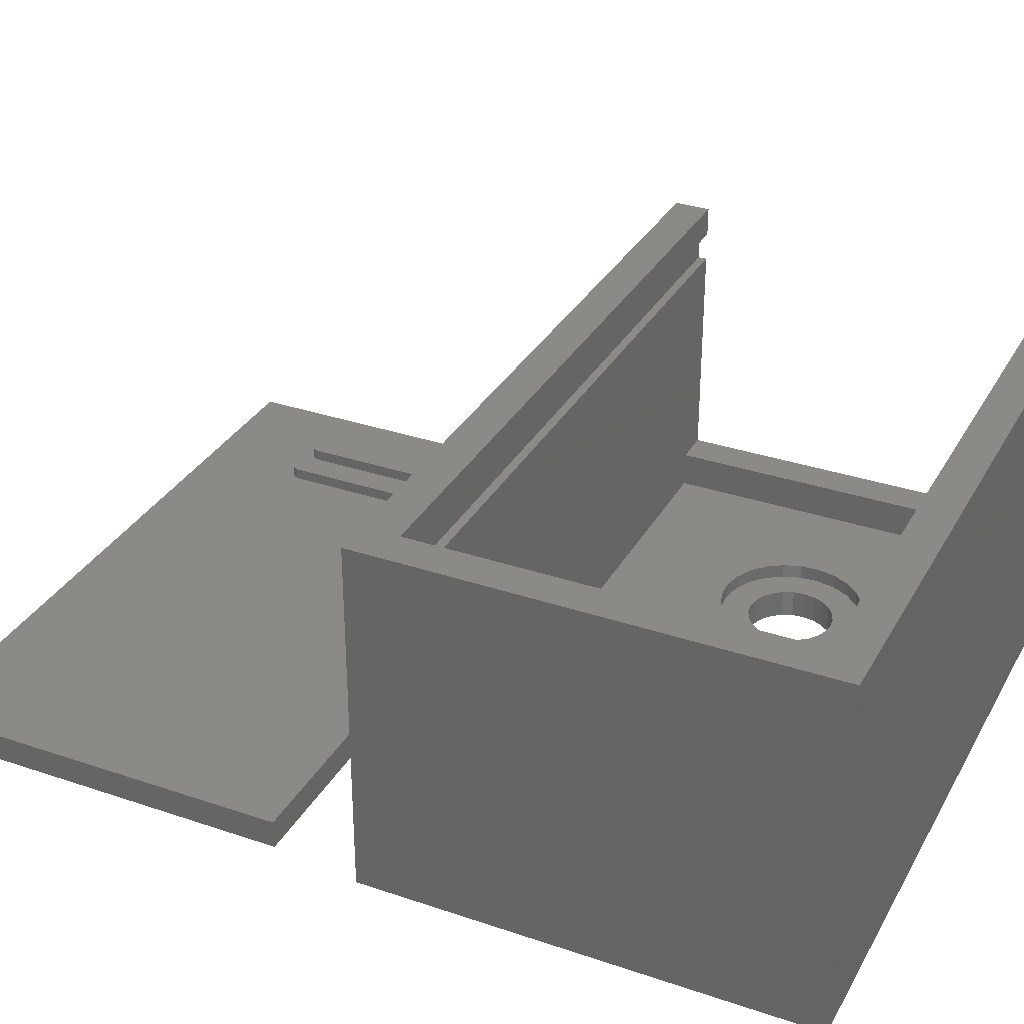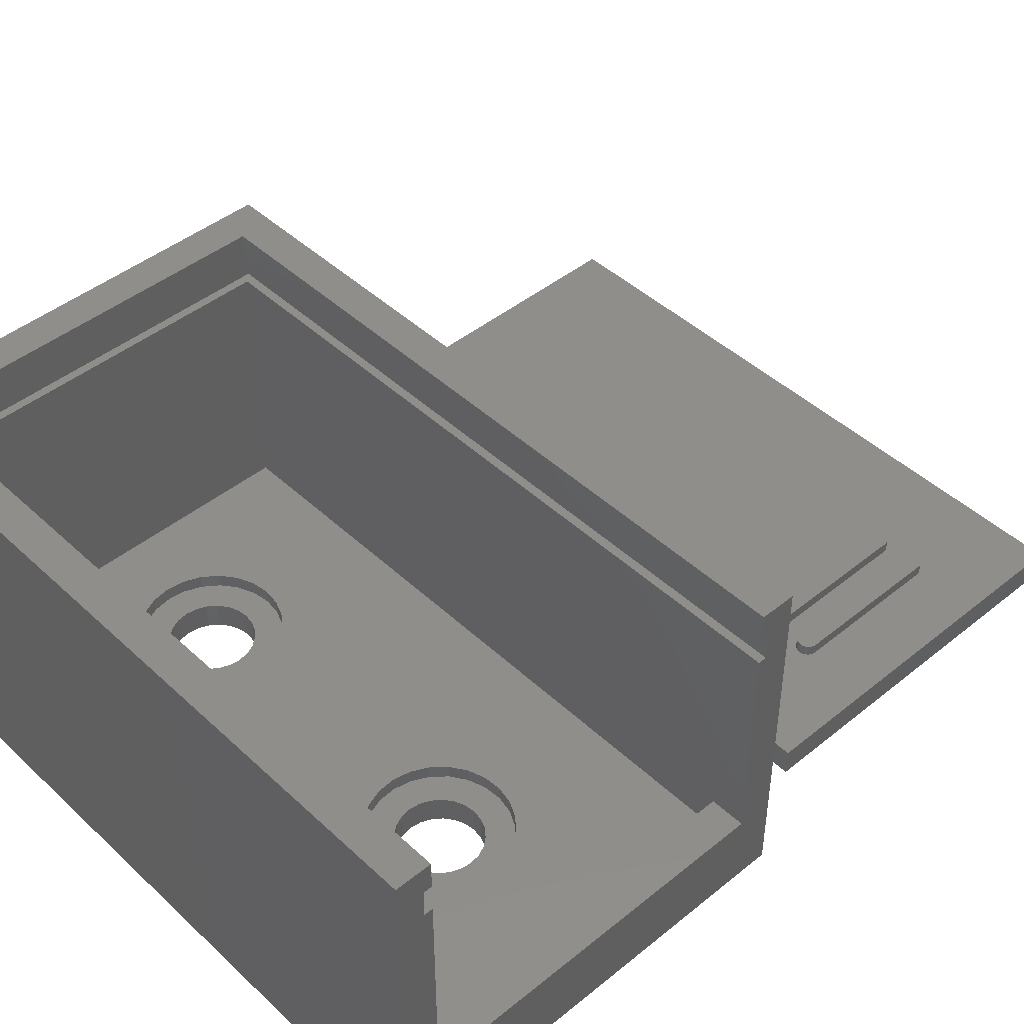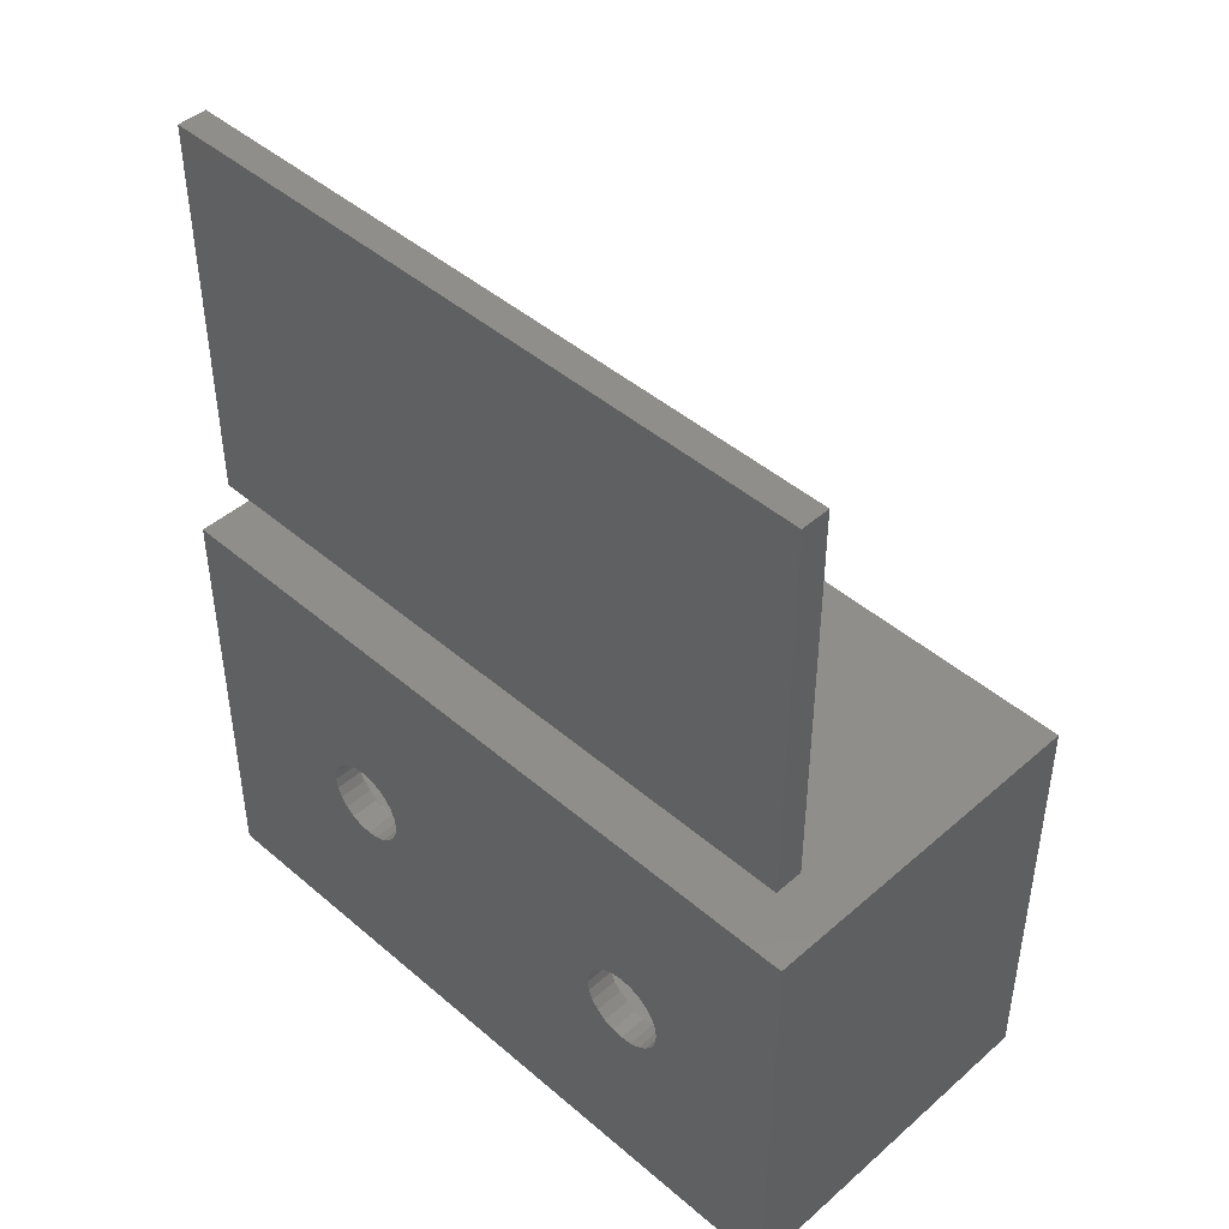
<metadata>
{"format":"stl","ext":"stl","renderer":"f3d","projection":"perspective","resolution":1024,"background":"white","views":[{"elev":32.3,"azim":-64.7,"up":"+Z"},{"elev":45.0,"azim":46.9,"up":"+Z"},{"elev":45.3,"azim":-135.3,"up":"+Y"}]}
</metadata>
<code>
# stl→obj: 345 verts, 690 faces
v 33.88 12.88 1
v 34.5 12.4 -1
v 33.88 12.88 -1
v 34.5 12.4 1
v 35.22 12.1 -1
v 35.22 12.1 1
v 36 12 -1
v 36 12 1
v 36.78 12.1 -1
v 36.78 12.1 1
v 37.5 12.4 -1
v 37.5 12.4 1
v 38.12 12.88 -1
v 38.12 12.88 1
v 38.6 13.5 1
v 38.6 13.5 -1
v 38.9 14.22 1
v 38.9 14.22 -1
v 39 15 1
v 39 15 -1
v 38.9 15.78 1
v 38.9 15.78 -1
v 38.6 16.5 1
v 38.6 16.5 -1
v 38.12 17.12 1
v 38.12 17.12 -1
v 37.5 17.6 -1
v 37.5 17.6 1
v 36.78 17.9 -1
v 36.78 17.9 1
v 36 18 -1
v 36 18 1
v 35.22 17.9 -1
v 35.22 17.9 1
v 34.5 17.6 -1
v 34.5 17.6 1
v 33.88 17.12 -1
v 33.88 17.12 1
v 33.4 16.5 1
v 33.4 16.5 -1
v 33.1 15.78 1
v 33.1 15.78 -1
v 33 15 1
v 33 15 -1
v 33.1 14.22 1
v 33.1 14.22 -1
v 33.4 13.5 1
v 33.4 13.5 -1
v 2 2 22
v 50.5 2 24
v 50.5 2 22
v 2 2 24
v 9.538 10.65 1
v 9 15 1
v 8.496 11.43 1
v 9.102 14.22 1
v 9.402 13.5 1
v 9.879 12.88 1
v 10.75 10.16 1
v 10.5 12.4 1
v 11.22 12.1 1
v 12.04 10 1
v 12 12 1
v 12.78 12.1 1
v 13.34 10.18 1
v 13.5 12.4 1
v 14.54 10.69 1
v 14.12 12.88 1
v 14.6 13.5 1
v 15.57 11.5 1
v 14.9 14.22 1
v 15 15 1
v 15.5 18.57 1
v 16.31 17.54 1
v 16.35 12.54 1
v 16.82 16.34 1
v 16.84 13.75 1
v 17 15.04 1
v 7.182 13.66 1
v 7.159 16.25 1
v 7 14.96 1
v 7.648 17.46 1
v 7.692 12.46 1
v 8.434 18.5 1
v 9.462 19.31 1
v 9.102 15.78 1
v 9.402 16.5 1
v 9.879 17.12 1
v 10.66 19.82 1
v 10.5 17.6 1
v 11.22 17.9 1
v 11.96 20 1
v 12 18 1
v 13.25 19.84 1
v 12.78 17.9 1
v 13.5 17.6 1
v 14.46 19.35 1
v 14.12 17.12 1
v 14.6 16.5 1
v 14.9 15.78 1
v 7.692 12.46 2
v 7.182 13.66 2
v 8.496 11.43 2
v 9.538 10.65 2
v 10.75 10.16 2
v 12.04 10 2
v 13.34 10.18 2
v 14.54 10.69 2
v 15.57 11.5 2
v 16.35 12.54 2
v 16.84 13.75 2
v 17 15.04 2
v 16.82 16.34 2
v 16.31 17.54 2
v 15.5 18.57 2
v 14.46 19.35 2
v 13.25 19.84 2
v 11.96 20 2
v 10.66 19.82 2
v 9.462 19.31 2
v 8.434 18.5 2
v 7.648 17.46 2
v 7.159 16.25 2
v 7 14.96 2
v 31.09 14.05 1
v 31.27 16.63 1
v 31.01 15.35 1
v 31.51 12.81 1
v 31.86 17.8 1
v 32.22 11.72 1
v 32.72 18.78 1
v 33.2 10.86 1
v 34.37 10.27 1
v 35.65 10.01 1
v 36.95 10.09 1
v 38.19 10.51 1
v 39.28 11.22 1
v 33.81 19.49 1
v 35.05 19.91 1
v 36.35 19.99 1
v 37.63 19.73 1
v 38.8 19.14 1
v 39.78 18.28 1
v 40.14 12.2 1
v 40.49 17.19 1
v 40.73 13.37 1
v 40.91 15.95 1
v 40.99 14.65 1
v 36.35 19.99 2
v 35.05 19.91 2
v 33.81 19.49 2
v 32.72 18.78 2
v 31.86 17.8 2
v 31.27 16.63 2
v 31.01 15.35 2
v 31.09 14.05 2
v 31.51 12.81 2
v 32.22 11.72 2
v 33.2 10.86 2
v 34.37 10.27 2
v 35.65 10.01 2
v 36.95 10.09 2
v 38.19 10.51 2
v 39.28 11.22 2
v 40.14 12.2 2
v 40.73 13.37 2
v 40.99 14.65 2
v 40.91 15.95 2
v 40.49 17.19 2
v 39.78 18.28 2
v 38.8 19.14 2
v 37.63 19.73 2
v 15 15 -1
v 14.9 15.78 -1
v 9 15 -1
v 9.102 14.22 -1
v 14.6 16.5 -1
v 11.22 17.9 -1
v 12 18 -1
v 9.402 16.5 -1
v 9.102 15.78 -1
v 9.402 13.5 -1
v 9.879 12.88 -1
v 12.78 12.1 -1
v 12 12 -1
v 14.12 12.88 -1
v 14.6 13.5 -1
v 12.78 17.9 -1
v 13.5 17.6 -1
v 10.5 12.4 -1
v 9.879 17.12 -1
v 10.5 17.6 -1
v 11.22 12.1 -1
v 14.9 14.22 -1
v 14.12 17.12 -1
v 13.5 12.4 -1
v -0.5 30.5 24
v -0.5 -0.5 -1
v -0.5 -0.5 24
v -0.5 30.5 -1
v 50.5 30.5 -1
v 50.5 -0.5 -1
v 50.5 -0.5 24
v 2 28 24
v 50.5 30.5 24
v 50.5 28 24
v 2 2 2
v 2 28 2
v 48 2 2
v 48 28 2
v 2 28 22
v 50.5 28 22
v 48 2 4.5
v 2 2 20
v 50.5 2 20
v 50.5 2 4.5
v 1.4 1.4 20
v 50.5 1.4 22
v 50.5 1.4 20
v 1.4 1.4 22
v 1.4 2 20
v 1.4 2 22
v 46.86 64.02 -1
v 0.2604 36.82 -1
v 0.2604 64.02 -1
v 46.86 36.82 -1
v 46.86 36.82 1
v 0.2604 36.82 1
v 0.2604 64.02 1
v 46.86 64.02 1
v 50.5 28.6 22
v 1.4 28.6 20
v 50.5 28.6 20
v 1.4 28.6 22
v 2 28.6 22
v 1.4 28 22
v 2 28 20
v 1.4 28 20
v 50.5 28 20
v 40.53 44.72 1.8
v 40.5 55.92 1.8
v 40.5 44.92 1.8
v 40.53 56.11 1.8
v 40.6 44.54 1.8
v 40.6 56.29 1.8
v 40.72 44.39 1.8
v 40.72 56.45 1.8
v 40.88 44.27 1.8
v 40.88 56.57 1.8
v 41.06 44.19 1.8
v 41.06 56.64 1.8
v 41.25 44.17 1.8
v 41.25 56.67 1.8
v 41.44 44.19 1.8
v 41.44 56.64 1.8
v 41.63 44.27 1.8
v 41.63 56.57 1.8
v 41.78 44.39 1.8
v 41.78 56.45 1.8
v 41.9 44.54 1.8
v 41.9 56.29 1.8
v 41.97 44.72 1.8
v 41.97 56.11 1.8
v 42 44.92 1.8
v 42 55.92 1.8
v 40.5 44.92 1
v 40.5 55.92 1
v 40.53 44.72 1
v 40.6 44.54 1
v 40.72 44.39 1
v 40.88 44.27 1
v 41.06 44.19 1
v 41.25 44.17 1
v 41.44 44.19 1
v 41.63 44.27 1
v 41.78 44.39 1
v 41.9 44.54 1
v 41.97 44.72 1
v 42 44.92 1
v 42 55.92 1
v 41.97 56.11 1
v 41.9 56.29 1
v 41.78 56.45 1
v 41.63 56.57 1
v 41.44 56.64 1
v 41.25 56.67 1
v 41.06 56.64 1
v 40.88 56.57 1
v 40.72 56.45 1
v 40.6 56.29 1
v 40.53 56.11 1
v 37.39 44.72 1.8
v 37.36 55.92 1.8
v 37.36 44.92 1.8
v 37.39 56.11 1.8
v 37.46 44.54 1.8
v 37.46 56.29 1.8
v 37.58 44.39 1.8
v 37.58 56.45 1.8
v 37.74 44.27 1.8
v 37.74 56.57 1.8
v 37.92 44.19 1.8
v 37.92 56.64 1.8
v 38.11 44.17 1.8
v 38.11 56.67 1.8
v 38.3 44.19 1.8
v 38.3 56.64 1.8
v 38.49 44.27 1.8
v 38.49 56.57 1.8
v 38.64 44.39 1.8
v 38.64 56.45 1.8
v 38.76 44.54 1.8
v 38.76 56.29 1.8
v 38.83 44.72 1.8
v 38.83 56.11 1.8
v 38.86 44.92 1.8
v 38.86 55.92 1.8
v 38.86 55.92 1
v 38.86 44.92 1
v 38.83 56.11 1
v 38.76 56.29 1
v 38.64 56.45 1
v 38.49 56.57 1
v 38.3 56.64 1
v 38.11 56.67 1
v 37.92 56.64 1
v 37.74 56.57 1
v 37.58 56.45 1
v 37.46 56.29 1
v 37.39 56.11 1
v 37.36 55.92 1
v 37.36 44.92 1
v 37.39 44.72 1
v 37.46 44.54 1
v 37.58 44.39 1
v 37.74 44.27 1
v 37.92 44.19 1
v 38.11 44.17 1
v 38.3 44.19 1
v 38.49 44.27 1
v 38.64 44.39 1
v 38.76 44.54 1
v 38.83 44.72 1
v 48 28 4.5
v 50.5 28 4.5
f 1 2 3
f 2 1 4
f 4 5 2
f 5 4 6
f 6 7 5
f 7 6 8
f 8 9 7
f 9 8 10
f 10 11 9
f 11 10 12
f 12 13 11
f 13 12 14
f 15 13 14
f 13 15 16
f 17 16 15
f 16 17 18
f 19 18 17
f 18 19 20
f 21 20 19
f 20 21 22
f 23 22 21
f 22 23 24
f 25 24 23
f 24 25 26
f 25 27 26
f 27 25 28
f 28 29 27
f 29 28 30
f 30 31 29
f 31 30 32
f 32 33 31
f 33 32 34
f 34 35 33
f 35 34 36
f 36 37 35
f 37 36 38
f 37 39 40
f 39 37 38
f 40 41 42
f 41 40 39
f 42 43 44
f 43 42 41
f 44 45 46
f 45 44 43
f 46 47 48
f 47 46 45
f 48 1 3
f 1 48 47
f 49 50 51
f 50 49 52
f 53 54 55
f 54 53 56
f 56 53 57
f 57 53 58
f 58 53 59
f 58 59 60
f 60 59 61
f 61 59 62
f 61 62 63
f 63 62 64
f 64 62 65
f 64 65 66
f 66 65 67
f 66 67 68
f 68 67 69
f 69 67 70
f 69 70 71
f 71 70 72
f 72 70 73
f 73 70 74
f 74 70 75
f 74 75 76
f 76 75 77
f 76 77 78
f 79 80 81
f 80 79 82
f 82 79 83
f 82 83 84
f 84 83 55
f 84 55 85
f 85 55 54
f 85 54 86
f 85 86 87
f 85 87 88
f 85 88 89
f 89 88 90
f 89 90 91
f 89 91 92
f 92 91 93
f 92 93 94
f 94 93 95
f 94 95 96
f 94 96 97
f 97 96 98
f 97 98 99
f 97 99 73
f 73 99 100
f 73 100 72
f 79 101 83
f 101 79 102
f 83 103 55
f 103 83 101
f 103 53 55
f 53 103 104
f 104 59 53
f 59 104 105
f 105 62 59
f 62 105 106
f 106 65 62
f 65 106 107
f 107 67 65
f 67 107 108
f 108 70 67
f 70 108 109
f 110 70 109
f 70 110 75
f 111 75 110
f 75 111 77
f 112 77 111
f 77 112 78
f 113 78 112
f 78 113 76
f 114 76 113
f 76 114 74
f 115 74 114
f 74 115 73
f 115 97 73
f 97 115 116
f 116 94 97
f 94 116 117
f 117 92 94
f 92 117 118
f 118 89 92
f 89 118 119
f 119 85 89
f 85 119 120
f 120 84 85
f 84 120 121
f 84 122 82
f 122 84 121
f 82 123 80
f 123 82 122
f 80 124 81
f 124 80 123
f 81 102 79
f 102 81 124
f 125 126 127
f 126 125 128
f 126 128 129
f 129 128 130
f 129 130 131
f 131 130 132
f 131 132 43
f 43 132 45
f 45 132 47
f 47 132 133
f 47 133 1
f 1 133 4
f 4 133 134
f 4 134 6
f 6 134 8
f 8 134 135
f 8 135 10
f 10 135 12
f 12 135 136
f 12 136 14
f 14 136 15
f 15 136 137
f 15 137 17
f 17 137 19
f 131 41 138
f 41 131 43
f 138 41 39
f 138 39 38
f 138 38 139
f 139 38 36
f 139 36 34
f 139 34 140
f 140 34 32
f 140 32 30
f 140 30 141
f 141 30 28
f 141 28 25
f 141 25 142
f 142 25 23
f 142 23 21
f 142 21 143
f 143 21 19
f 143 19 137
f 143 137 144
f 143 144 145
f 145 144 146
f 145 146 147
f 147 146 148
f 149 139 140
f 139 149 150
f 150 138 139
f 138 150 151
f 151 131 138
f 131 151 152
f 131 153 129
f 153 131 152
f 129 154 126
f 154 129 153
f 126 155 127
f 155 126 154
f 127 156 125
f 156 127 155
f 125 157 128
f 157 125 156
f 128 158 130
f 158 128 157
f 158 132 130
f 132 158 159
f 159 133 132
f 133 159 160
f 160 134 133
f 134 160 161
f 161 135 134
f 135 161 162
f 162 136 135
f 136 162 163
f 163 137 136
f 137 163 164
f 165 137 164
f 137 165 144
f 166 144 165
f 144 166 146
f 167 146 166
f 146 167 148
f 168 148 167
f 148 168 147
f 169 147 168
f 147 169 145
f 170 145 169
f 145 170 143
f 170 142 143
f 142 170 171
f 171 141 142
f 141 171 172
f 172 140 141
f 140 172 149
f 100 173 72
f 173 100 174
f 175 56 176
f 56 175 54
f 99 174 100
f 174 99 177
f 93 178 179
f 178 93 91
f 180 86 181
f 86 180 87
f 182 58 183
f 58 182 57
f 63 184 185
f 184 63 64
f 69 186 68
f 186 69 187
f 181 54 175
f 54 181 86
f 96 188 189
f 188 96 95
f 58 190 183
f 190 58 60
f 90 191 192
f 191 90 88
f 176 57 182
f 57 176 56
f 61 185 193
f 185 61 63
f 72 194 71
f 194 72 173
f 98 177 99
f 177 98 195
f 66 186 196
f 186 66 68
f 71 187 69
f 187 71 194
f 60 193 190
f 193 60 61
f 95 179 188
f 179 95 93
f 191 87 180
f 87 191 88
f 91 192 178
f 192 91 90
f 64 196 184
f 196 64 66
f 98 189 195
f 189 98 96
f 197 198 199
f 198 197 200
f 200 180 198
f 180 200 191
f 191 200 192
f 192 200 178
f 178 200 201
f 198 180 181
f 198 181 175
f 178 201 179
f 179 201 188
f 188 201 189
f 189 201 195
f 195 201 177
f 177 201 174
f 174 201 173
f 173 201 37
f 173 37 40
f 173 40 42
f 173 42 44
f 37 201 35
f 35 201 33
f 33 201 31
f 31 201 29
f 29 201 27
f 27 201 26
f 26 201 24
f 24 201 22
f 22 201 20
f 198 193 202
f 193 198 190
f 190 198 183
f 183 198 182
f 182 198 176
f 176 198 175
f 202 193 185
f 202 185 184
f 202 184 196
f 202 196 186
f 202 186 187
f 202 187 194
f 202 194 173
f 202 173 3
f 3 173 48
f 48 173 46
f 46 173 44
f 202 3 2
f 202 2 5
f 202 5 7
f 202 7 9
f 202 9 11
f 202 11 13
f 202 13 16
f 202 16 18
f 202 18 20
f 202 20 201
f 199 52 197
f 52 199 203
f 52 203 50
f 197 204 205
f 204 197 52
f 205 204 206
f 200 205 201
f 205 200 197
f 207 102 208
f 102 207 101
f 101 207 103
f 103 207 104
f 104 207 105
f 105 207 209
f 208 102 124
f 105 209 106
f 106 209 107
f 107 209 108
f 108 209 109
f 109 209 110
f 110 209 111
f 111 209 112
f 112 209 159
f 112 159 158
f 112 158 157
f 112 157 156
f 112 156 155
f 159 209 160
f 160 209 161
f 161 209 162
f 162 209 163
f 163 209 164
f 164 209 165
f 165 209 166
f 166 209 167
f 208 119 210
f 119 208 120
f 120 208 121
f 121 208 122
f 122 208 123
f 123 208 124
f 210 119 118
f 210 118 117
f 210 117 116
f 210 116 115
f 210 115 114
f 210 114 113
f 210 113 112
f 210 112 151
f 151 112 152
f 152 112 153
f 153 112 154
f 154 112 155
f 210 151 150
f 210 150 149
f 210 149 172
f 210 172 171
f 210 171 170
f 210 170 169
f 210 169 168
f 210 168 167
f 210 167 209
f 206 211 212
f 211 206 204
f 207 213 209
f 213 207 214
f 213 214 215
f 215 216 213
f 217 218 219
f 218 217 220
f 219 221 217
f 221 219 214
f 214 219 215
f 49 220 222
f 220 49 218
f 218 49 51
f 223 224 225
f 224 223 226
f 227 224 226
f 224 227 228
f 229 224 228
f 224 229 225
f 229 223 225
f 223 229 230
f 223 227 226
f 227 223 230
f 231 232 233
f 232 231 234
f 234 231 235
f 235 236 234
f 236 235 211
f 211 235 231
f 211 231 212
f 237 232 238
f 232 237 233
f 233 237 239
f 240 241 242
f 241 240 243
f 243 240 244
f 243 244 245
f 245 244 246
f 245 246 247
f 247 246 248
f 247 248 249
f 249 248 250
f 249 250 251
f 251 250 252
f 251 252 253
f 253 252 254
f 253 254 255
f 255 254 256
f 255 256 257
f 257 256 258
f 257 258 259
f 259 258 260
f 259 260 261
f 261 260 262
f 261 262 263
f 263 262 264
f 263 264 265
f 241 266 242
f 266 241 267
f 242 268 240
f 268 242 266
f 240 269 244
f 269 240 268
f 244 270 246
f 270 244 269
f 248 270 271
f 270 248 246
f 250 271 272
f 271 250 248
f 252 272 273
f 272 252 250
f 254 273 274
f 273 254 252
f 256 274 275
f 274 256 254
f 258 275 276
f 275 258 256
f 277 258 276
f 258 277 260
f 278 260 277
f 260 278 262
f 279 262 278
f 262 279 264
f 280 264 279
f 264 280 265
f 281 265 280
f 265 281 263
f 282 263 281
f 263 282 261
f 283 261 282
f 261 283 259
f 257 283 284
f 283 257 259
f 255 284 285
f 284 255 257
f 253 285 286
f 285 253 255
f 251 286 287
f 286 251 253
f 249 287 288
f 287 249 251
f 247 288 289
f 288 247 249
f 247 290 245
f 290 247 289
f 245 291 243
f 291 245 290
f 243 267 241
f 267 243 291
f 292 293 294
f 293 292 295
f 295 292 296
f 295 296 297
f 297 296 298
f 297 298 299
f 299 298 300
f 299 300 301
f 301 300 302
f 301 302 303
f 303 302 304
f 303 304 305
f 305 304 306
f 305 306 307
f 307 306 308
f 307 308 309
f 309 308 310
f 309 310 311
f 311 310 312
f 311 312 313
f 313 312 314
f 313 314 315
f 315 314 316
f 315 316 317
f 318 316 319
f 316 318 317
f 320 317 318
f 317 320 315
f 321 315 320
f 315 321 313
f 322 313 321
f 313 322 311
f 309 322 323
f 322 309 311
f 307 323 324
f 323 307 309
f 305 324 325
f 324 305 307
f 303 325 326
f 325 303 305
f 301 326 327
f 326 301 303
f 299 327 328
f 327 299 301
f 299 329 297
f 329 299 328
f 297 330 295
f 330 297 329
f 295 331 293
f 331 295 330
f 293 332 294
f 332 293 331
f 294 333 292
f 333 294 332
f 292 334 296
f 334 292 333
f 296 335 298
f 335 296 334
f 300 335 336
f 335 300 298
f 302 336 337
f 336 302 300
f 304 337 338
f 337 304 302
f 306 338 339
f 338 306 304
f 308 339 340
f 339 308 306
f 310 340 341
f 340 310 308
f 342 310 341
f 310 342 312
f 343 312 342
f 312 343 314
f 319 314 343
f 314 319 316
f 216 344 213
f 344 216 345
f 344 209 213
f 209 344 210
f 239 344 345
f 344 208 210
f 208 344 237
f 237 344 239
f 203 198 202
f 198 203 199
f 202 216 203
f 216 202 201
f 203 216 219
f 216 201 345
f 345 201 239
f 239 201 233
f 233 201 231
f 231 206 212
f 206 231 205
f 205 231 201
f 215 219 216
f 203 218 50
f 218 203 219
f 50 218 51
f 207 237 214
f 237 207 208
f 211 52 49
f 52 211 204
f 221 220 217
f 220 221 222
f 222 221 238
f 222 238 236
f 236 238 232
f 236 232 234
f 211 222 236
f 222 211 49
f 221 237 238
f 237 221 214
f 227 229 228
f 229 227 335
f 229 335 334
f 229 334 333
f 229 333 332
f 335 227 336
f 336 227 337
f 337 227 338
f 338 227 339
f 339 227 340
f 340 227 341
f 341 227 342
f 342 227 343
f 343 227 319
f 319 227 270
f 319 270 269
f 319 269 268
f 319 268 318
f 318 268 266
f 270 227 271
f 271 227 272
f 272 227 273
f 273 227 274
f 274 227 275
f 275 227 276
f 276 227 277
f 277 227 278
f 278 227 279
f 279 227 280
f 229 328 230
f 328 229 329
f 329 229 330
f 330 229 331
f 331 229 332
f 230 328 327
f 230 327 326
f 230 326 325
f 230 325 324
f 230 324 323
f 230 323 322
f 230 322 321
f 230 321 320
f 230 320 318
f 230 318 289
f 289 318 290
f 290 318 291
f 291 318 267
f 267 318 266
f 230 289 288
f 230 288 287
f 230 287 286
f 230 286 285
f 230 285 284
f 230 284 283
f 230 283 282
f 230 282 281
f 230 281 280
f 230 280 227

</code>
